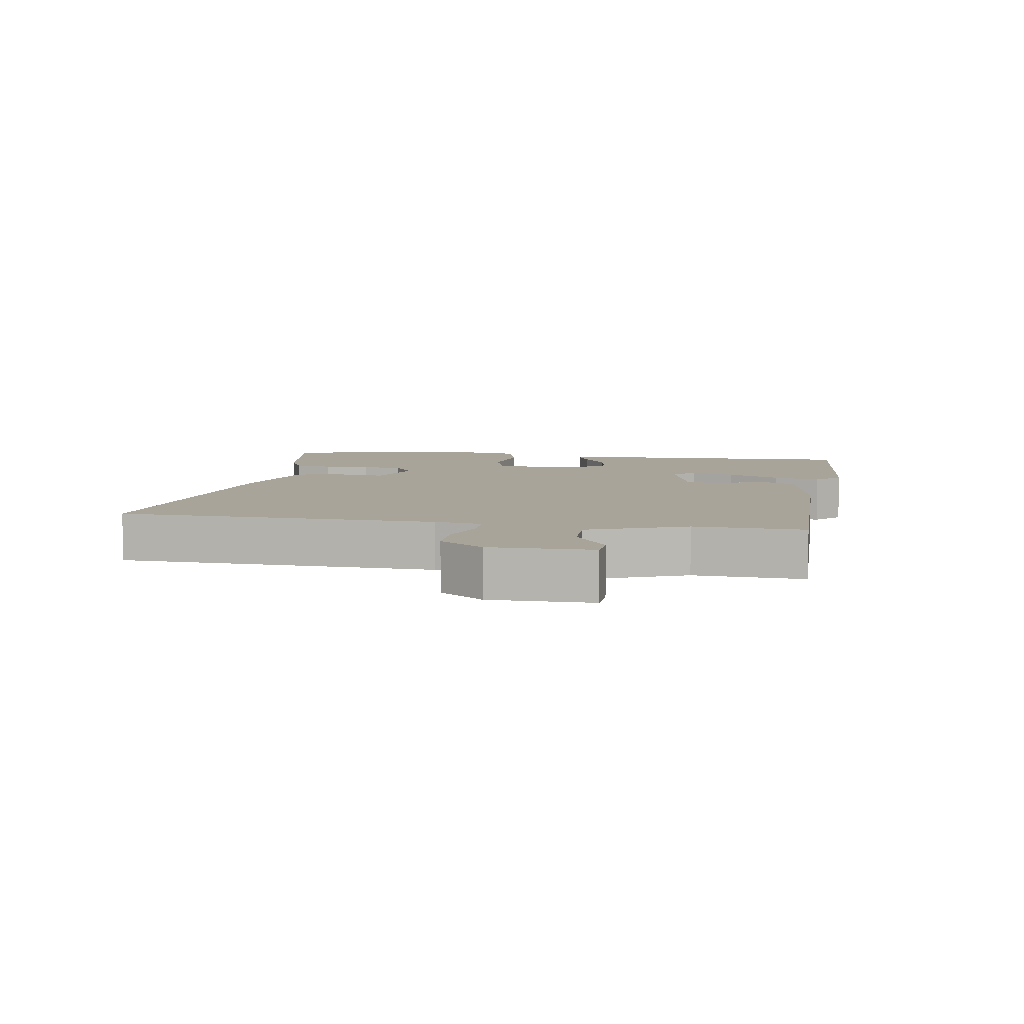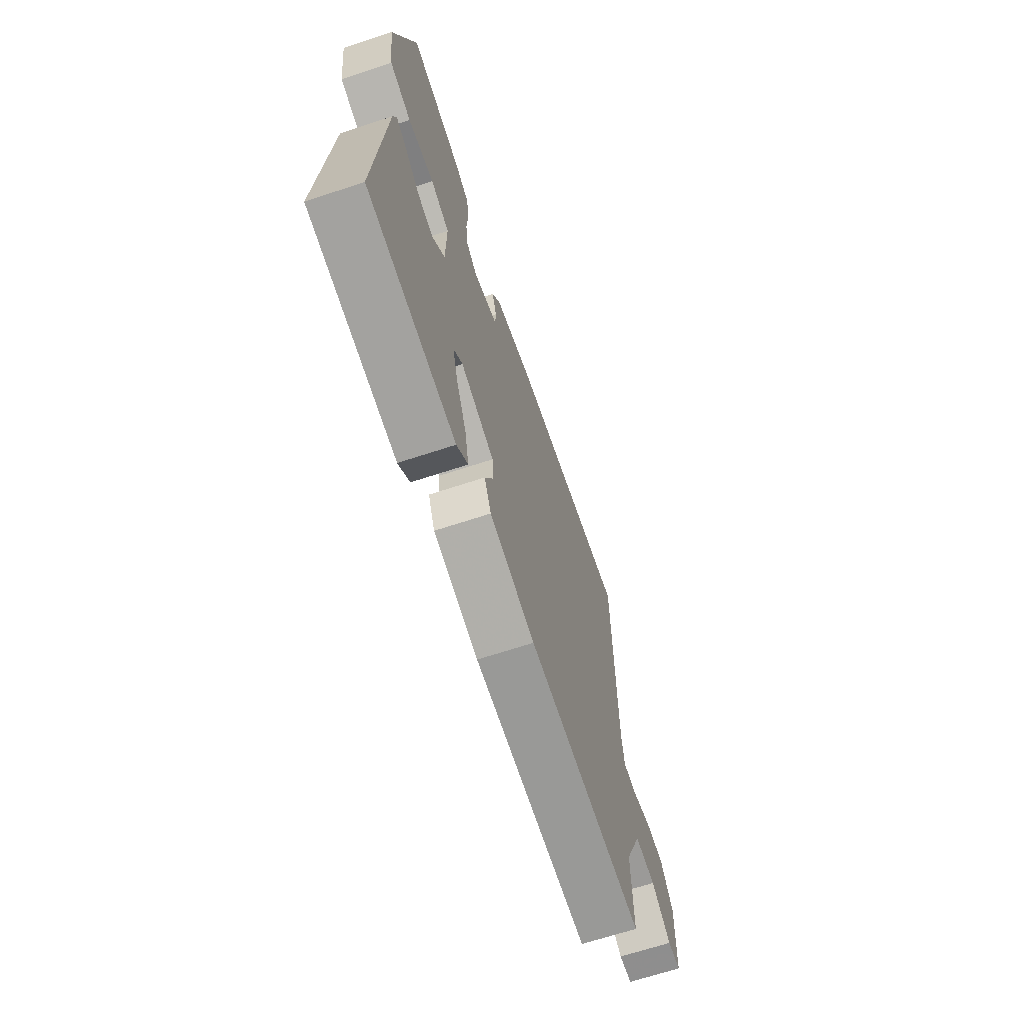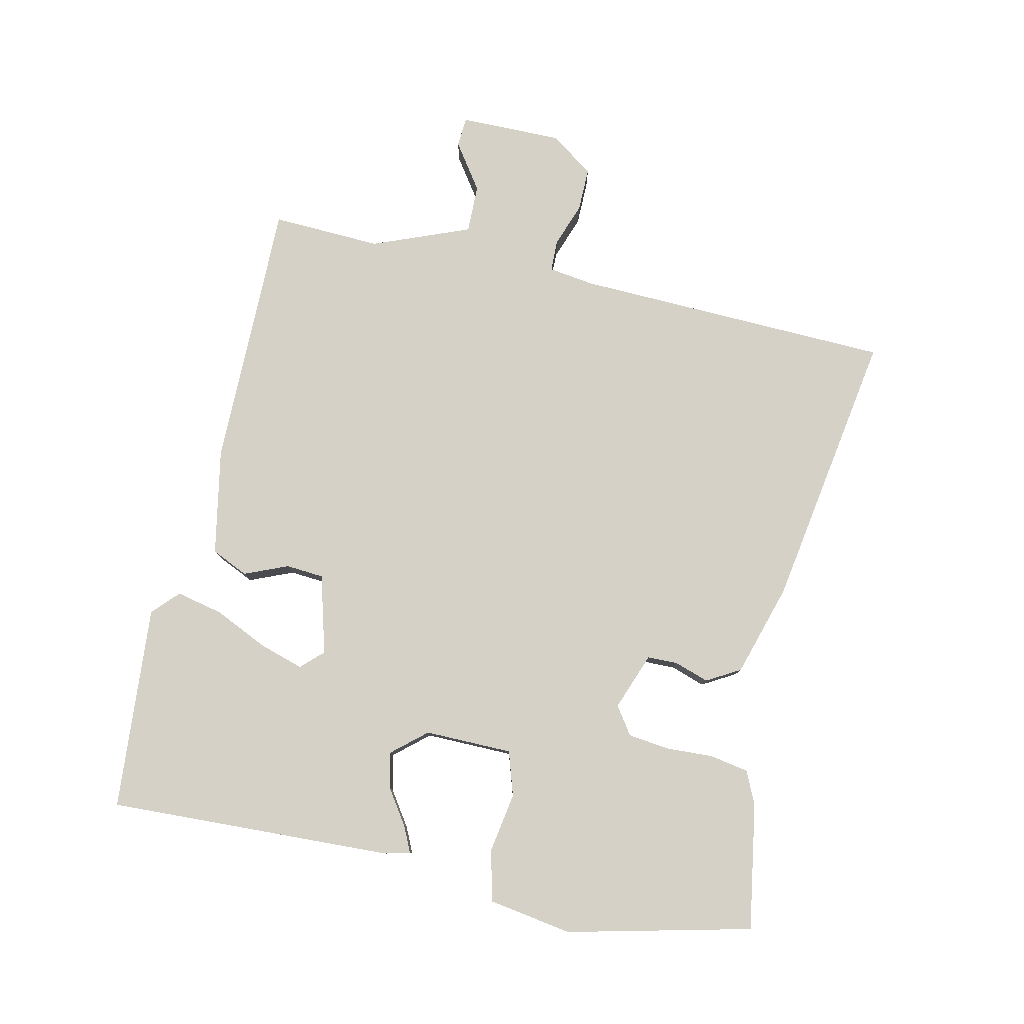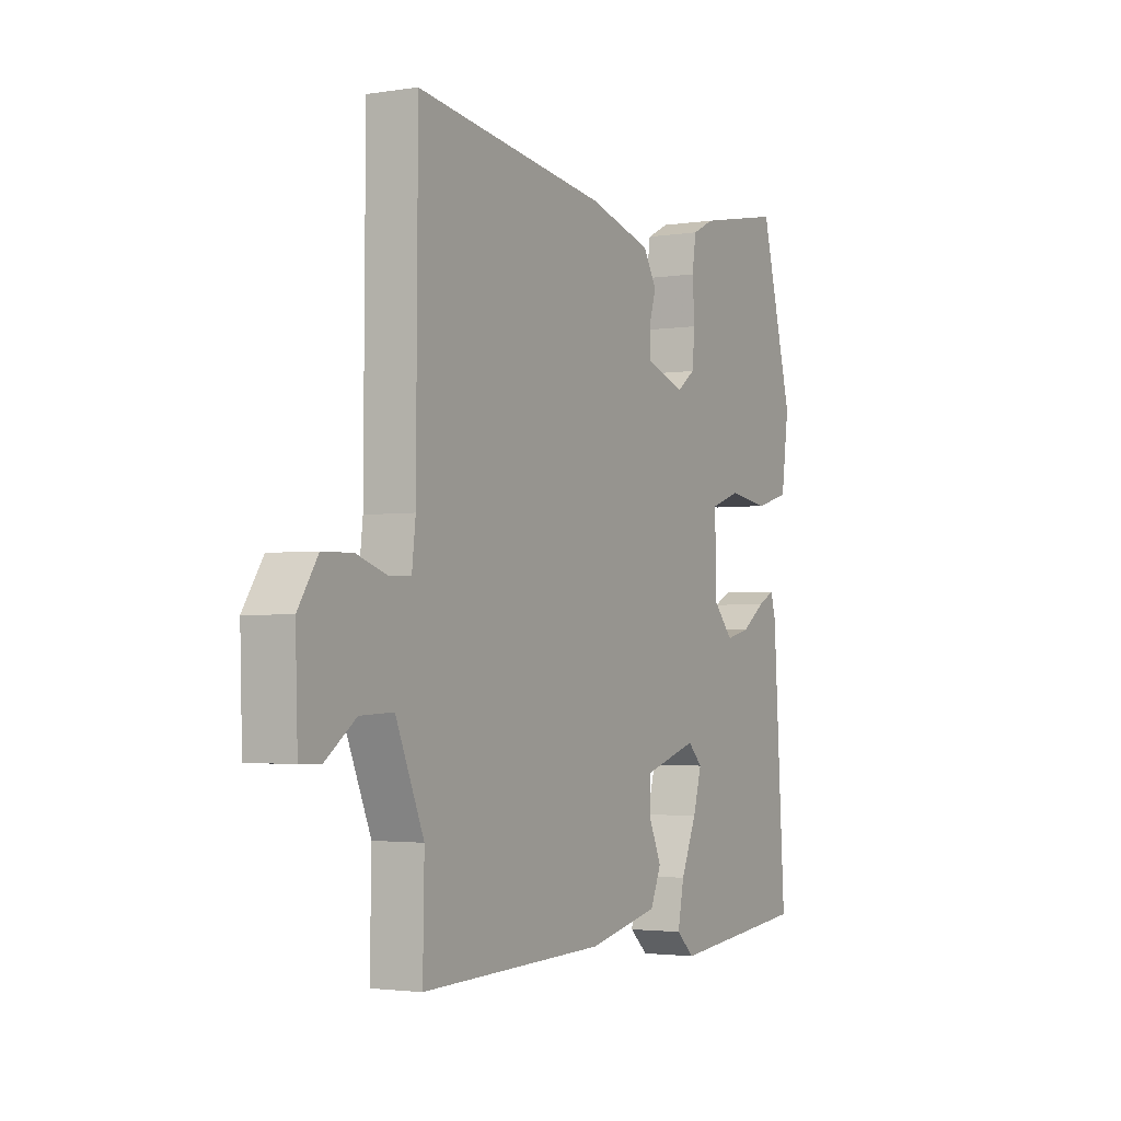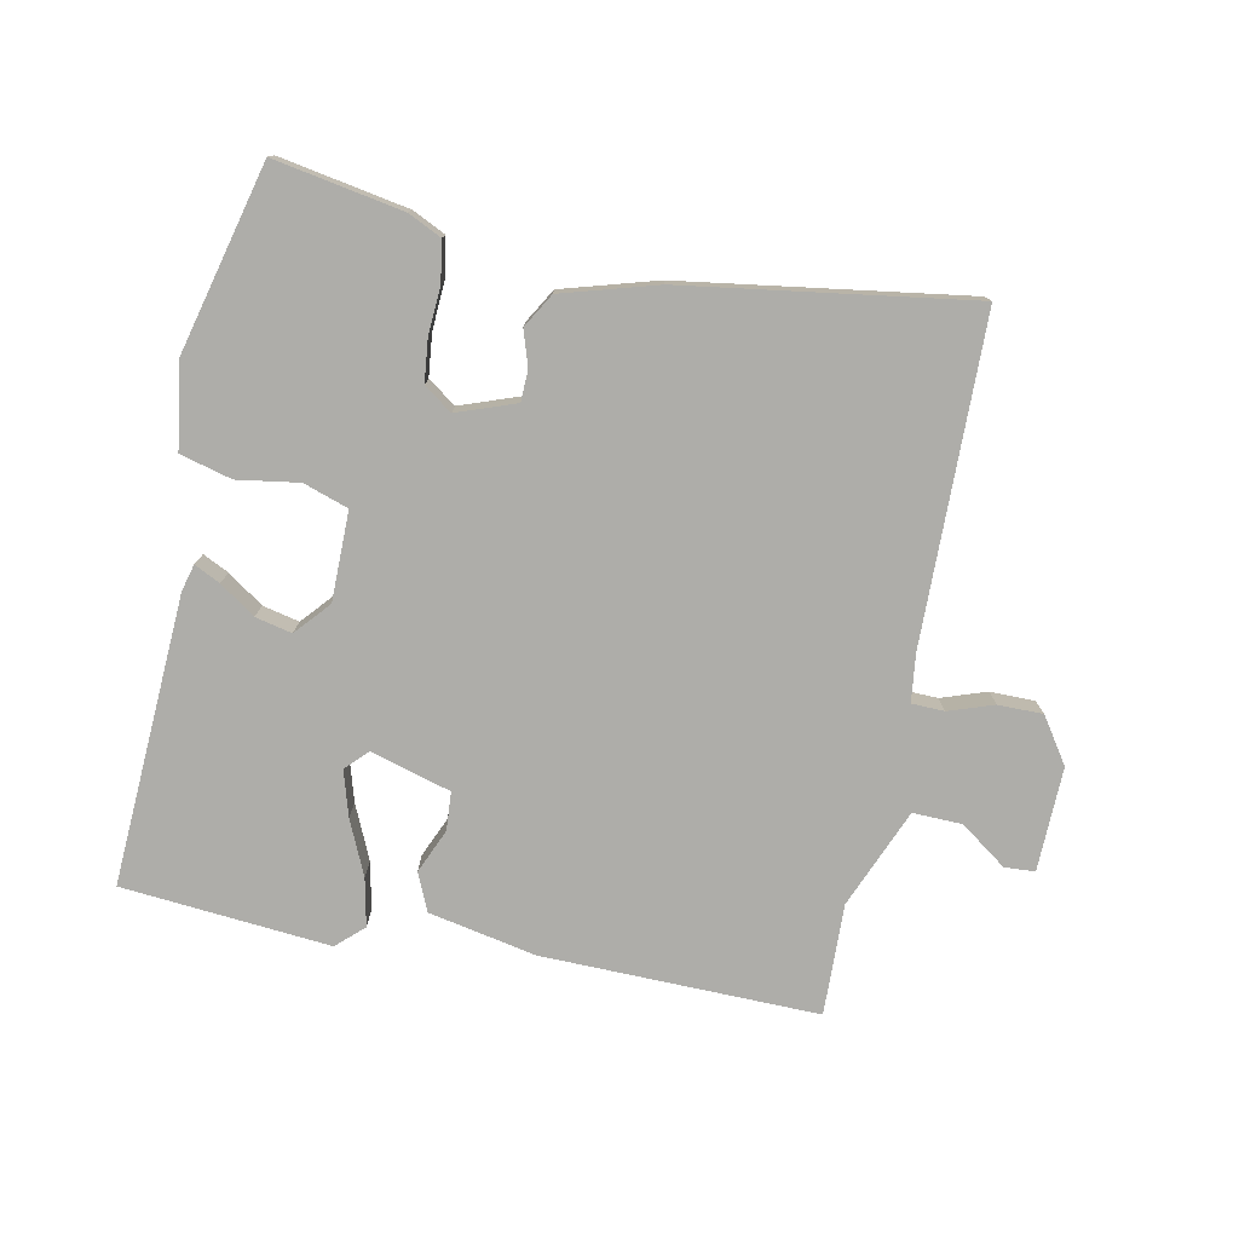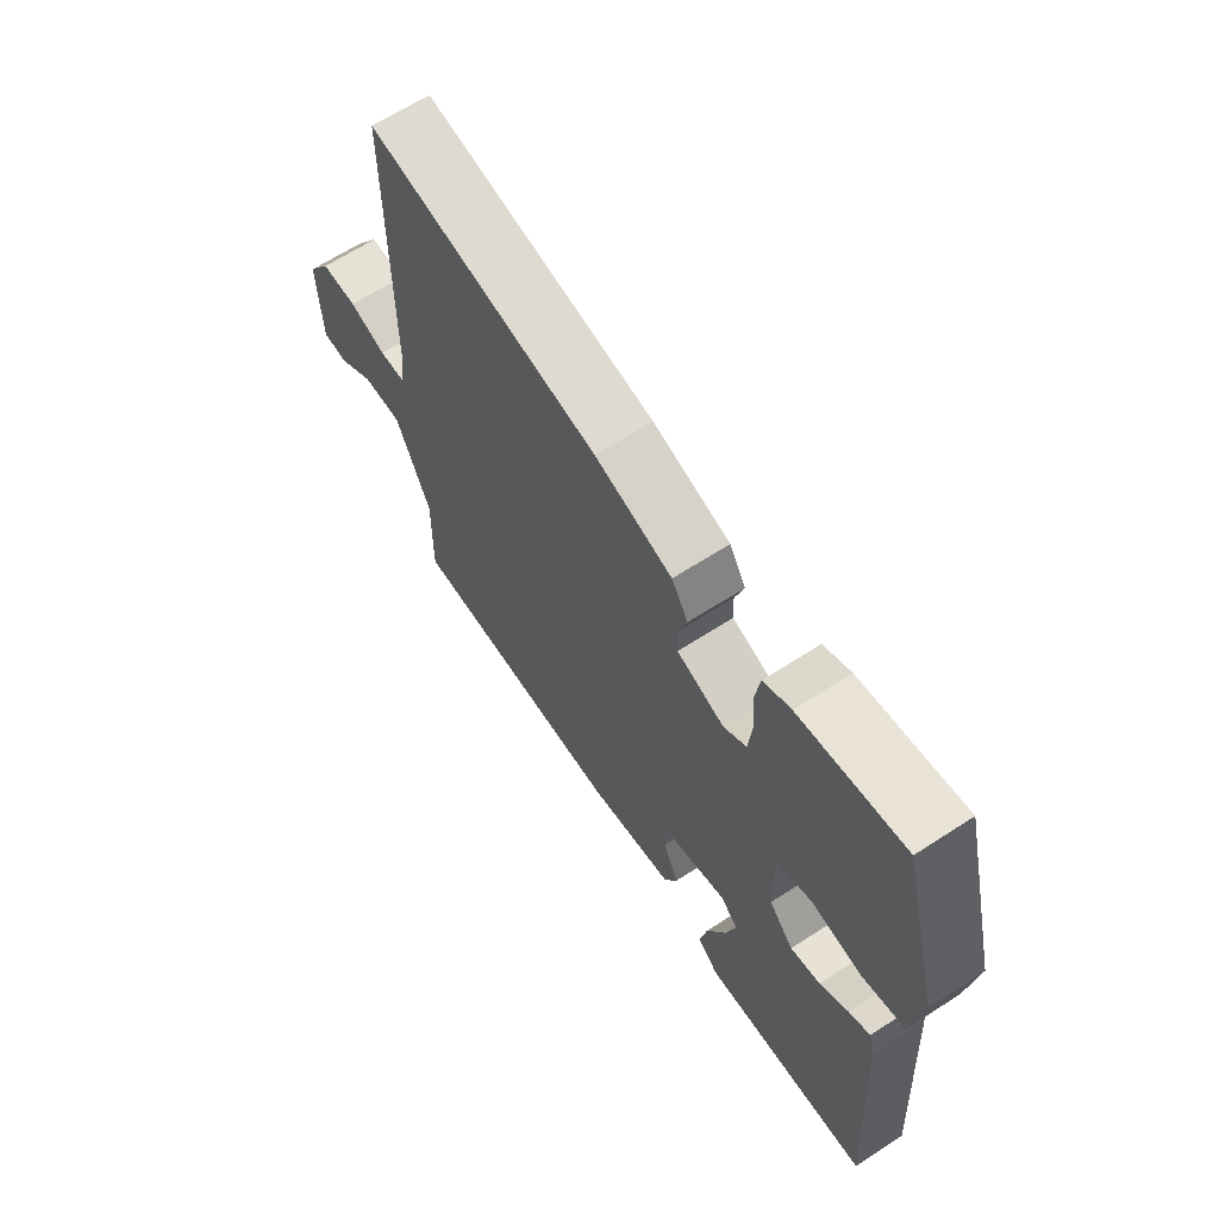
<metadata>
{"format":"obj","ext":"obj","renderer":"f3d","projection":"perspective","resolution":1024,"background":"white","views":[{"elev":7.3,"azim":100.8,"up":"+Y"},{"elev":-67.3,"azim":-71.7,"up":"+Z"},{"elev":79.7,"azim":-76.1,"up":"+Y"},{"elev":-2.6,"azim":118.7,"up":"+Z"},{"elev":-77.1,"azim":-10.7,"up":"+Y"},{"elev":65.2,"azim":-123.1,"up":"+Z"}]}
</metadata>
<code>
v -0.446 0.07 0.517
v -0.257 0.07 0.481
v -0.208 0.07 0.457
v -0.199 0.07 0.398
v -0.204 0.07 0.327
v -0.198 0.07 0.265
v -0.157 0.07 0.235
v -0.07 0.07 0.265
v -0.068 0.07 0.311
v -0.084 0.07 0.363
v -0.054 0.07 0.413
v 0.087 0.07 0.452
v 0.51 0.07 0.51
v 0.513 0.07 0.031
v 0.521 0.07 -0.039
v 0.569 0.07 -0.041
v 0.636 0.07 -0.019
v 0.702 0.07 -0.02
v 0.746 0.07 -0.087
v 0.741 0.07 -0.241
v 0.696 0.07 -0.243
v 0.628 0.07 -0.193
v 0.555 0.07 -0.19
v 0.493 0.07 -0.336
v 0.496 0.07 -0.501
v 0.088 0.07 -0.489
v -0.071 0.07 -0.455
v -0.095 0.07 -0.399
v -0.066 0.07 -0.334
v -0.069 0.07 -0.277
v -0.187 0.07 -0.241
v -0.219 0.07 -0.273
v -0.2 0.07 -0.34
v -0.165 0.07 -0.421
v -0.151 0.07 -0.492
v -0.191 0.07 -0.528
v -0.499 0.07 -0.497
v -0.471 0.07 -0.069
v -0.46 0.07 -0.029
v -0.422 0.07 -0.048
v -0.37 0.07 -0.085
v -0.316 0.07 -0.098
v -0.271 0.07 -0.048
v -0.269 0.07 0.084
v -0.335 0.07 0.107
v -0.426 0.07 0.094
v -0.502 0.07 0.115
v -0.519 0.07 0.241
v -0.446 0 0.517
v -0.257 0 0.481
v -0.208 0 0.457
v -0.199 0 0.398
v -0.204 0 0.327
v -0.198 0 0.265
v -0.157 0 0.235
v -0.07 0 0.265
v -0.068 0 0.311
v -0.084 0 0.363
v -0.054 0 0.413
v 0.087 0 0.452
v 0.51 0 0.51
v 0.513 0 0.031
v 0.521 0 -0.039
v 0.569 0 -0.041
v 0.636 0 -0.019
v 0.702 0 -0.02
v 0.746 0 -0.087
v 0.741 0 -0.241
v 0.696 0 -0.243
v 0.628 0 -0.193
v 0.555 0 -0.19
v 0.493 0 -0.336
v 0.496 0 -0.501
v 0.088 0 -0.489
v -0.071 0 -0.455
v -0.095 0 -0.399
v -0.066 0 -0.334
v -0.069 0 -0.277
v -0.187 0 -0.241
v -0.219 0 -0.273
v -0.2 0 -0.34
v -0.165 0 -0.421
v -0.151 0 -0.492
v -0.191 0 -0.528
v -0.499 0 -0.497
v -0.471 0 -0.069
v -0.46 0 -0.029
v -0.422 0 -0.048
v -0.37 0 -0.085
v -0.316 0 -0.098
v -0.271 0 -0.048
v -0.269 0 0.084
v -0.335 0 0.107
v -0.426 0 0.094
v -0.502 0 0.115
v -0.519 0 0.241
f 3 4 5
f 2 3 5
f 1 2 5
f 48 1 5
f 47 48 5
f 46 47 5
f 45 46 5
f 44 45 5 6
f 43 44 6 7
f 39 40 41
f 38 39 41
f 37 38 41
f 36 37 41
f 35 36 41
f 34 35 41
f 33 34 41
f 32 33 41 42
f 31 32 42 43
f 27 28 29
f 26 27 29
f 25 26 29
f 24 25 29
f 23 24 29 30
f 20 21 22
f 19 20 22
f 18 19 22
f 17 18 22
f 16 17 22
f 15 16 22 23
f 12 13 14
f 11 12 14
f 10 11 14
f 9 10 14
f 8 9 14 15
f 30 31 43
f 23 30 43
f 15 23 43
f 8 15 43
f 7 8 43
f 53 52 51
f 53 51 50
f 53 50 49
f 53 49 96
f 53 96 95
f 53 95 94
f 53 94 93
f 54 53 93 92
f 55 54 92 91
f 89 88 87
f 89 87 86
f 89 86 85
f 89 85 84
f 89 84 83
f 89 83 82
f 89 82 81
f 90 89 81 80
f 91 90 80 79
f 77 76 75
f 77 75 74
f 77 74 73
f 77 73 72
f 78 77 72 71
f 70 69 68
f 70 68 67
f 70 67 66
f 70 66 65
f 70 65 64
f 71 70 64 63
f 62 61 60
f 62 60 59
f 62 59 58
f 62 58 57
f 63 62 57 56
f 91 79 78
f 91 78 71
f 91 71 63
f 91 63 56
f 91 56 55
f 1 49 50 2
f 2 50 51 3
f 3 51 52 4
f 4 52 53 5
f 5 53 54 6
f 6 54 55 7
f 7 55 56 8
f 8 56 57 9
f 9 57 58 10
f 10 58 59 11
f 11 59 60 12
f 12 60 61 13
f 13 61 62 14
f 14 62 63 15
f 15 63 64 16
f 16 64 65 17
f 17 65 66 18
f 18 66 67 19
f 19 67 68 20
f 20 68 69 21
f 21 69 70 22
f 22 70 71 23
f 23 71 72 24
f 24 72 73 25
f 25 73 74 26
f 26 74 75 27
f 27 75 76 28
f 28 76 77 29
f 29 77 78 30
f 30 78 79 31
f 31 79 80 32
f 32 80 81 33
f 33 81 82 34
f 34 82 83 35
f 35 83 84 36
f 36 84 85 37
f 37 85 86 38
f 38 86 87 39
f 39 87 88 40
f 40 88 89 41
f 41 89 90 42
f 42 90 91 43
f 43 91 92 44
f 44 92 93 45
f 45 93 94 46
f 46 94 95 47
f 47 95 96 48
f 48 96 49 1

</code>
